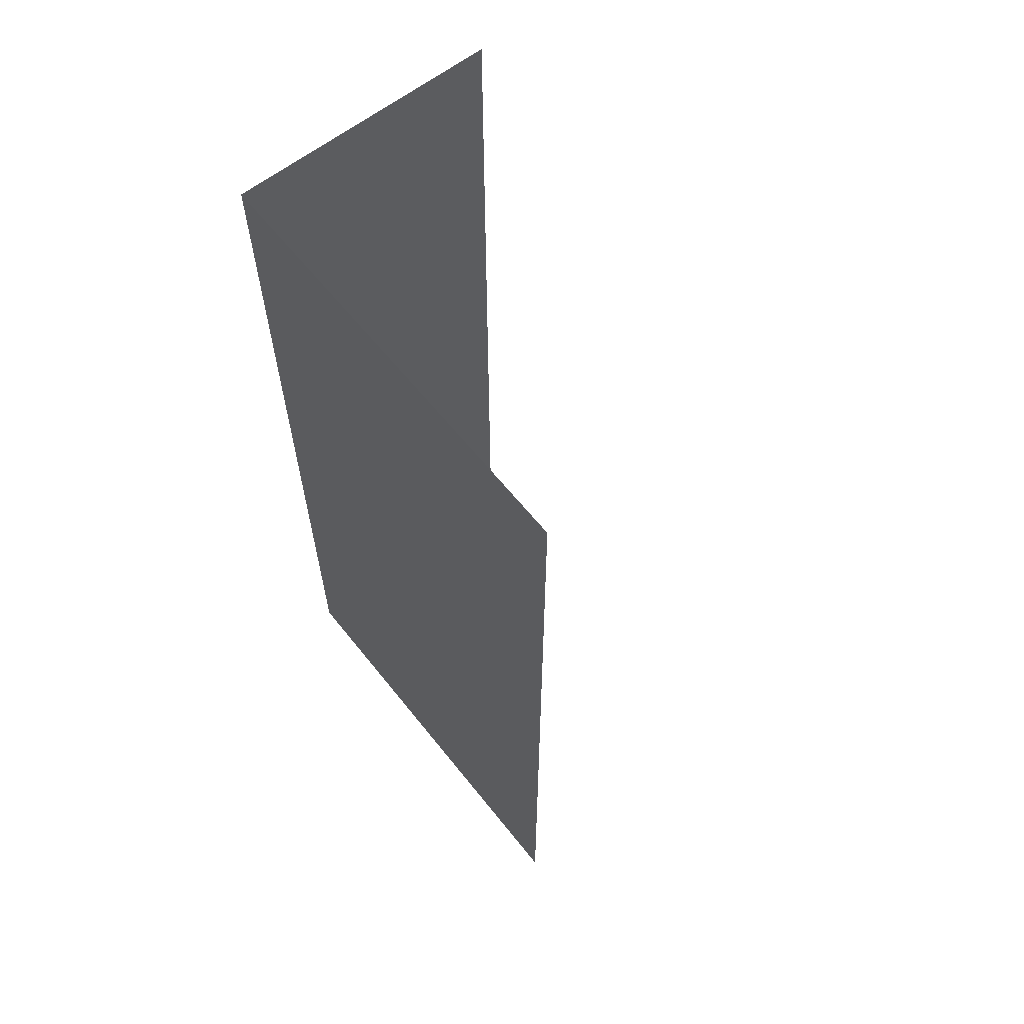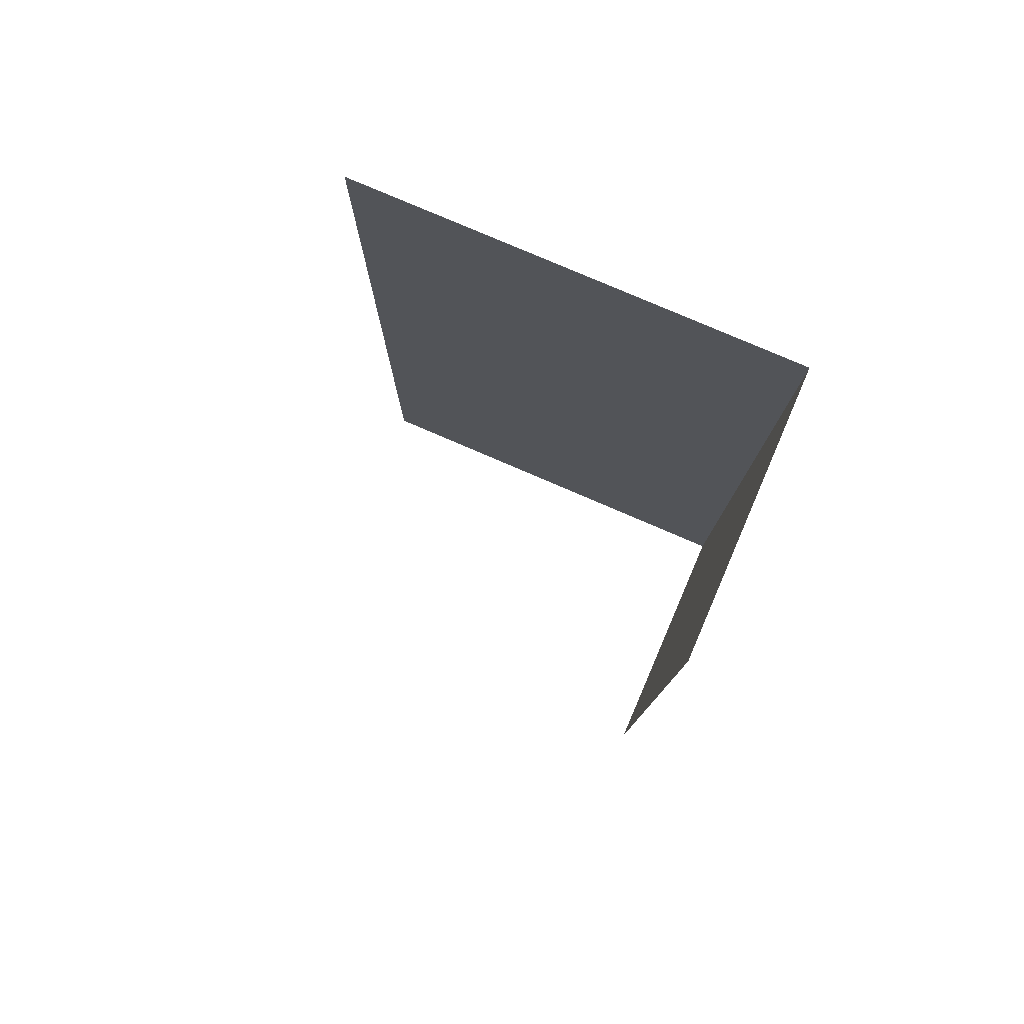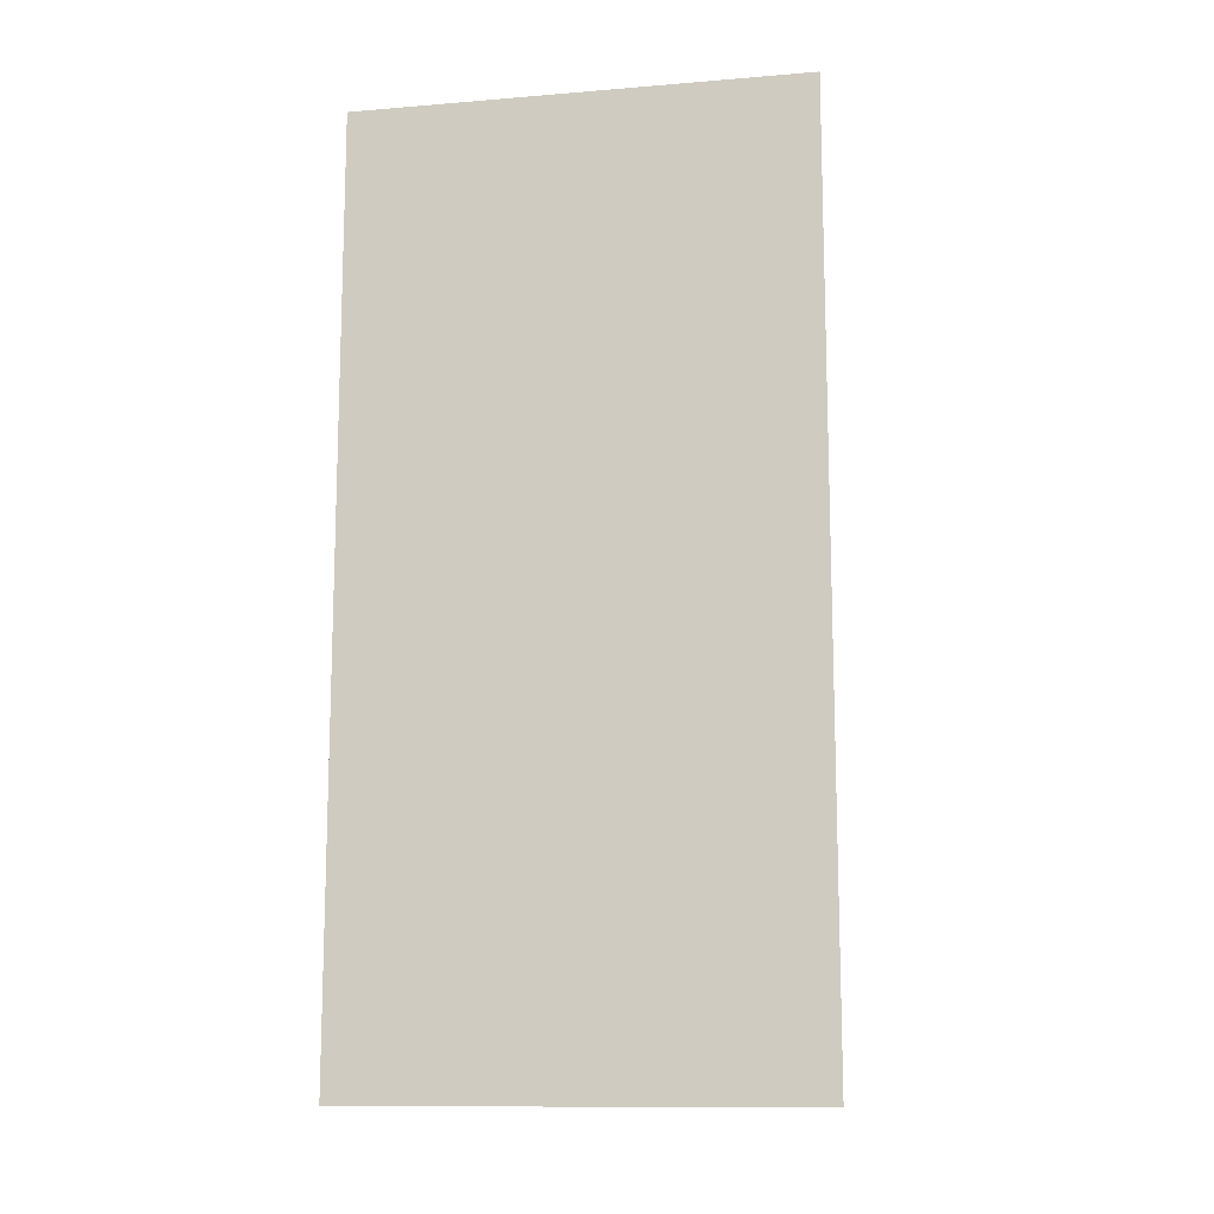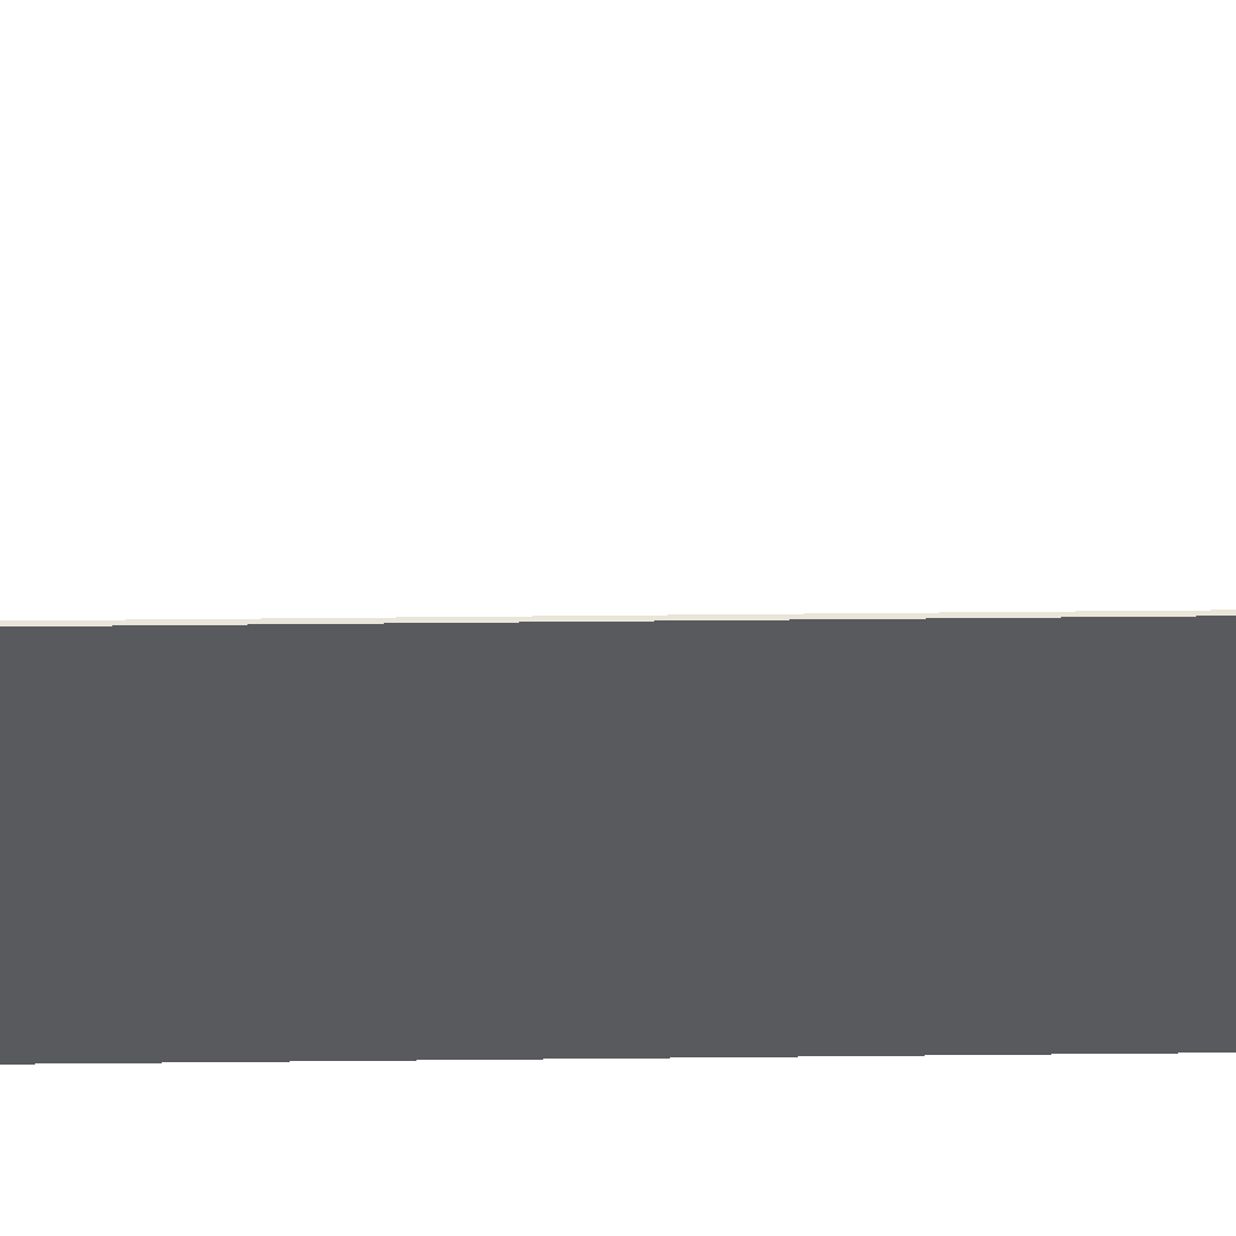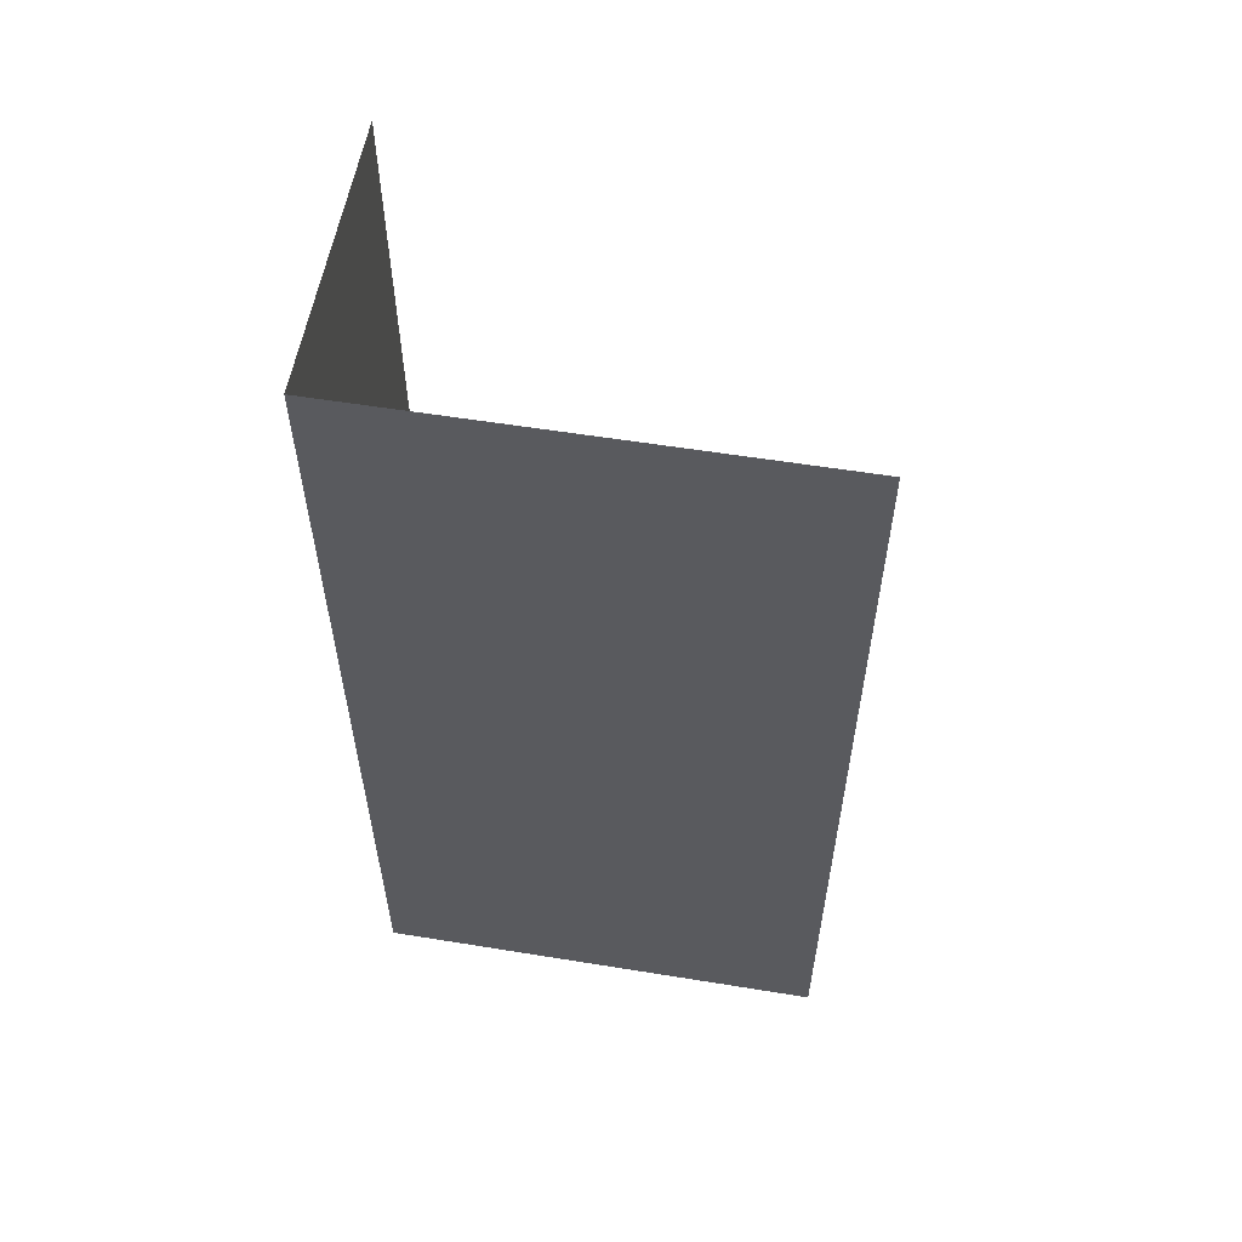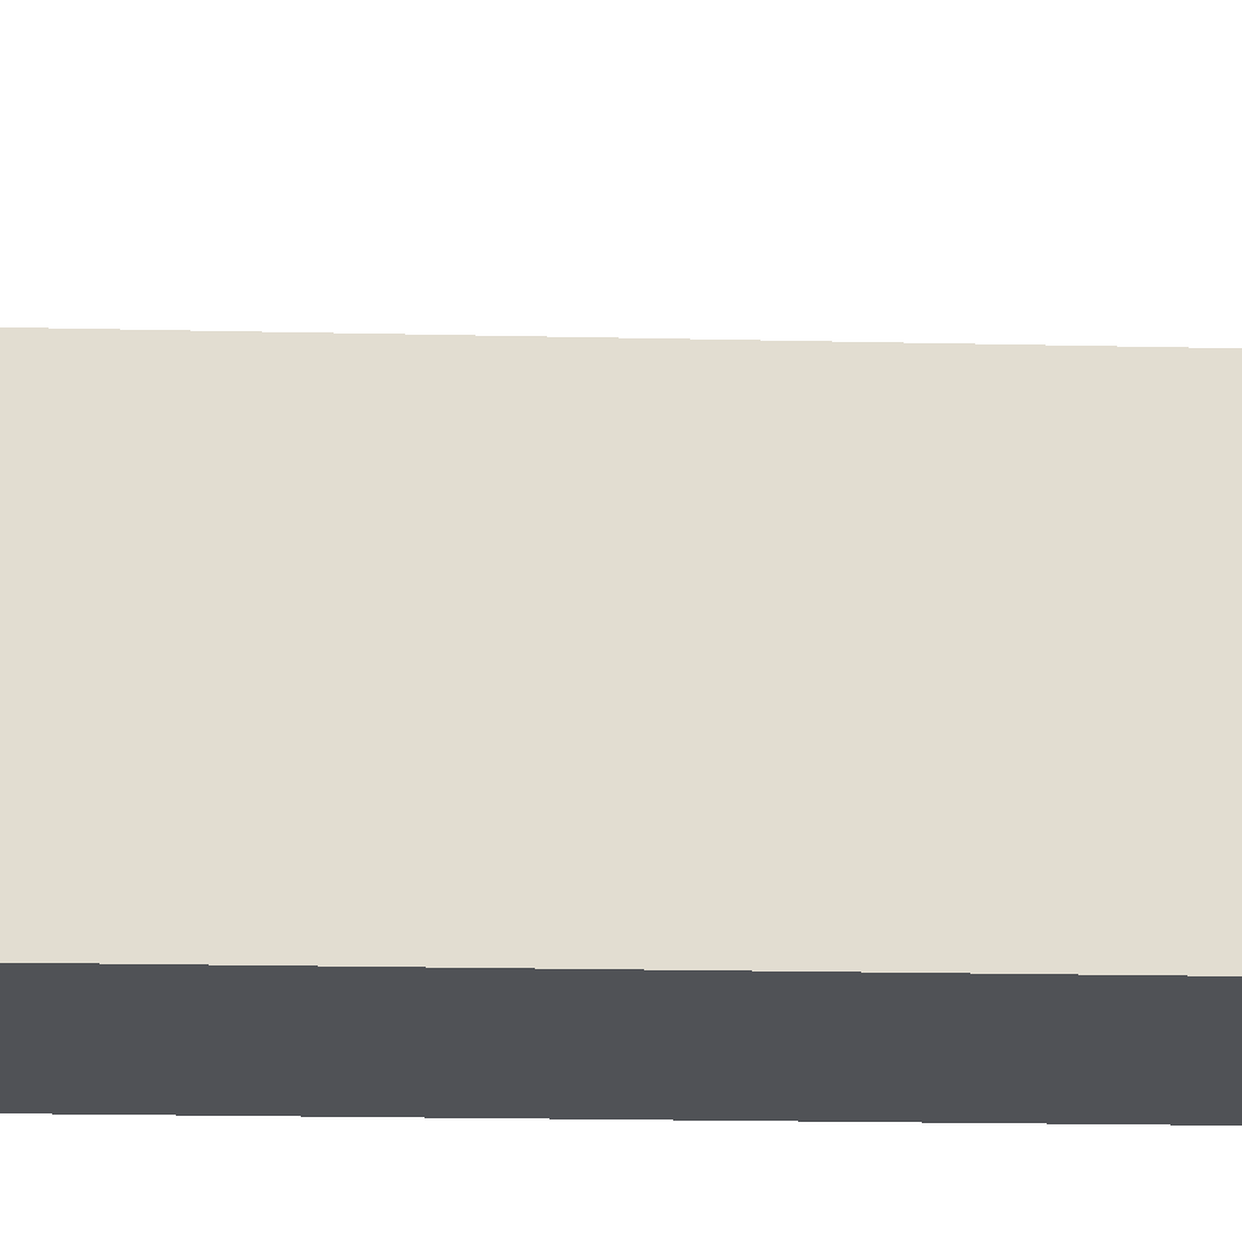
<metadata>
{"format":"obj","ext":"obj","renderer":"f3d","projection":"perspective","resolution":1024,"background":"white","views":[{"elev":62.1,"azim":141.5,"up":"+Z"},{"elev":79.1,"azim":-66.7,"up":"+Z"},{"elev":-12.5,"azim":100.8,"up":"+Z"},{"elev":58.2,"azim":89.4,"up":"+Y"},{"elev":57.1,"azim":99.6,"up":"+Z"},{"elev":-21.0,"azim":-92.3,"up":"+Y"}]}
</metadata>
<code>
g default
v 27.47 -37.21 -75.75
v 27.47 -37.21 76.81
v 27.47 37.21 -75.75
v 27.47 37.21 76.81
v -19.24 -37.21 -75.75
v -19.24 -37.21 76.81
g pPlane3
f 2 4 1
f 1 4 3
f 2 1 6
f 6 1 5

</code>
